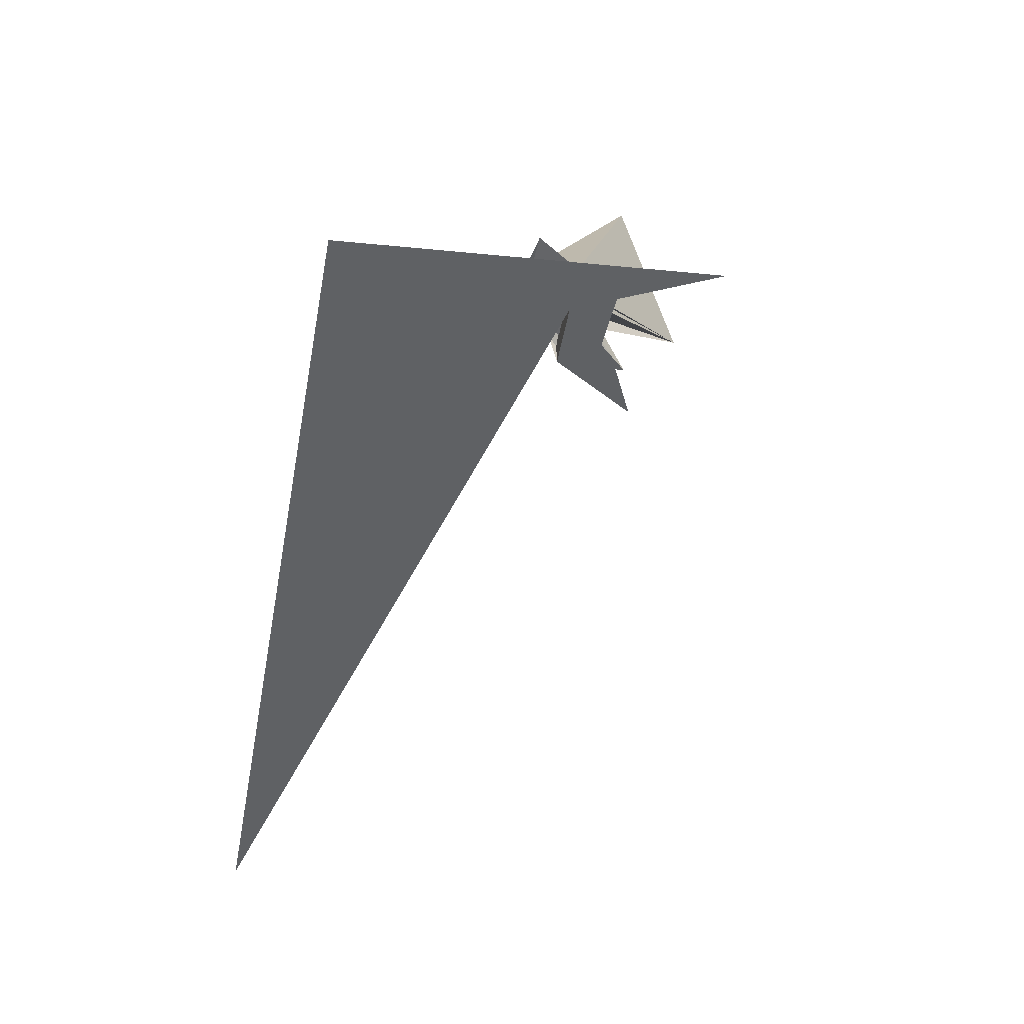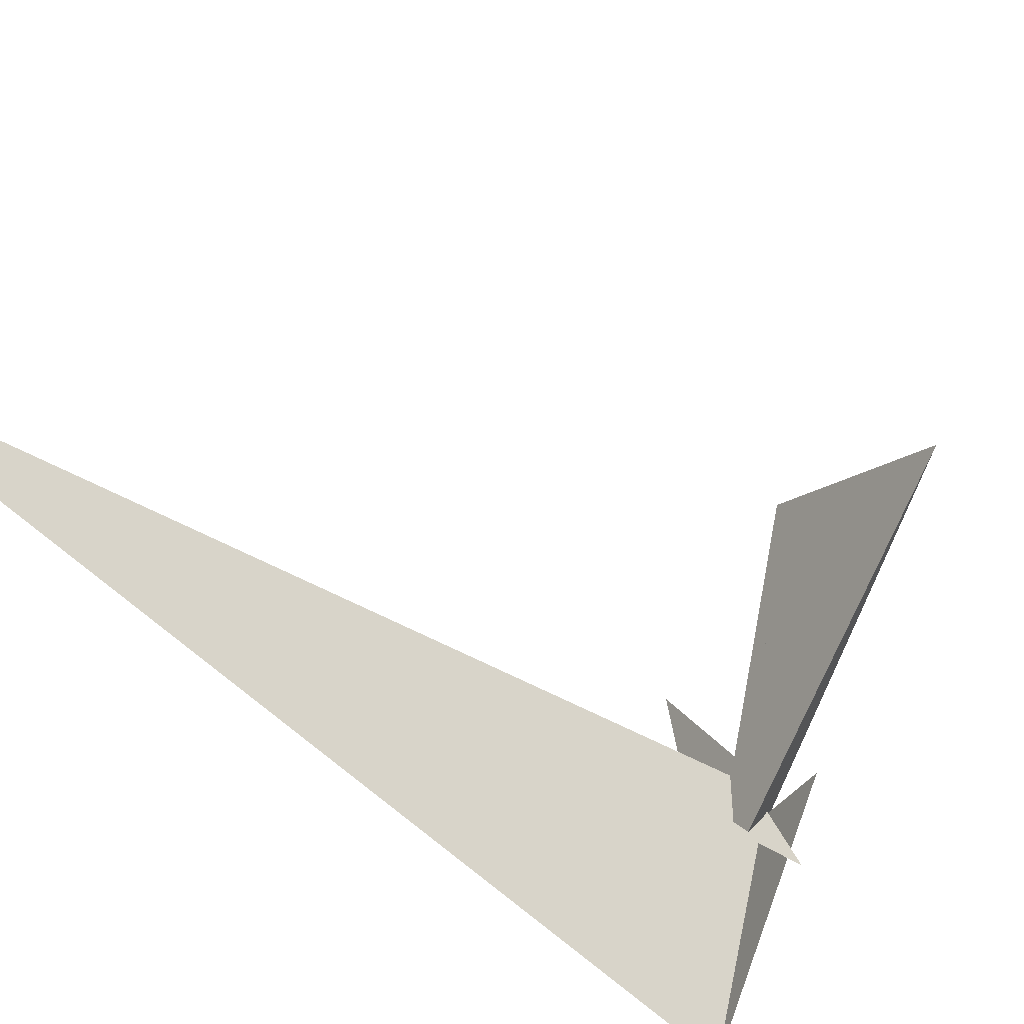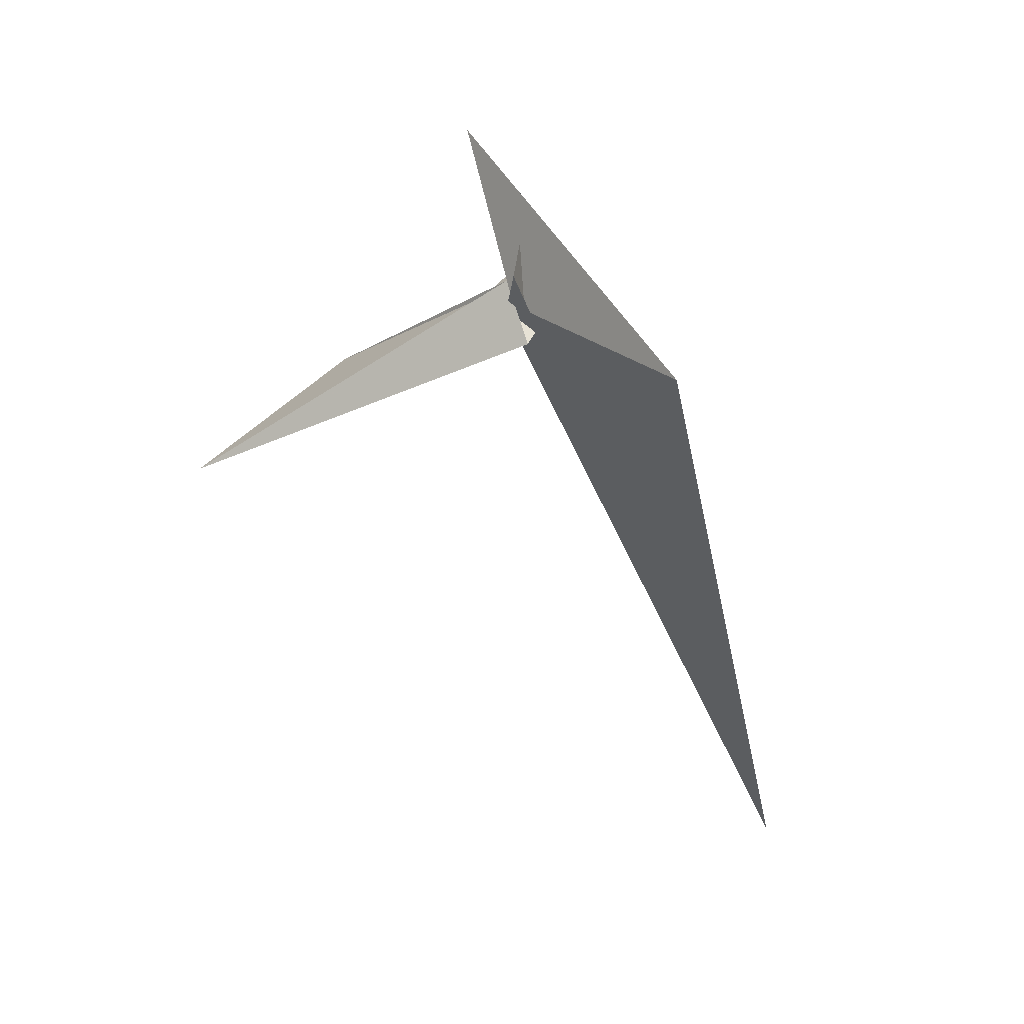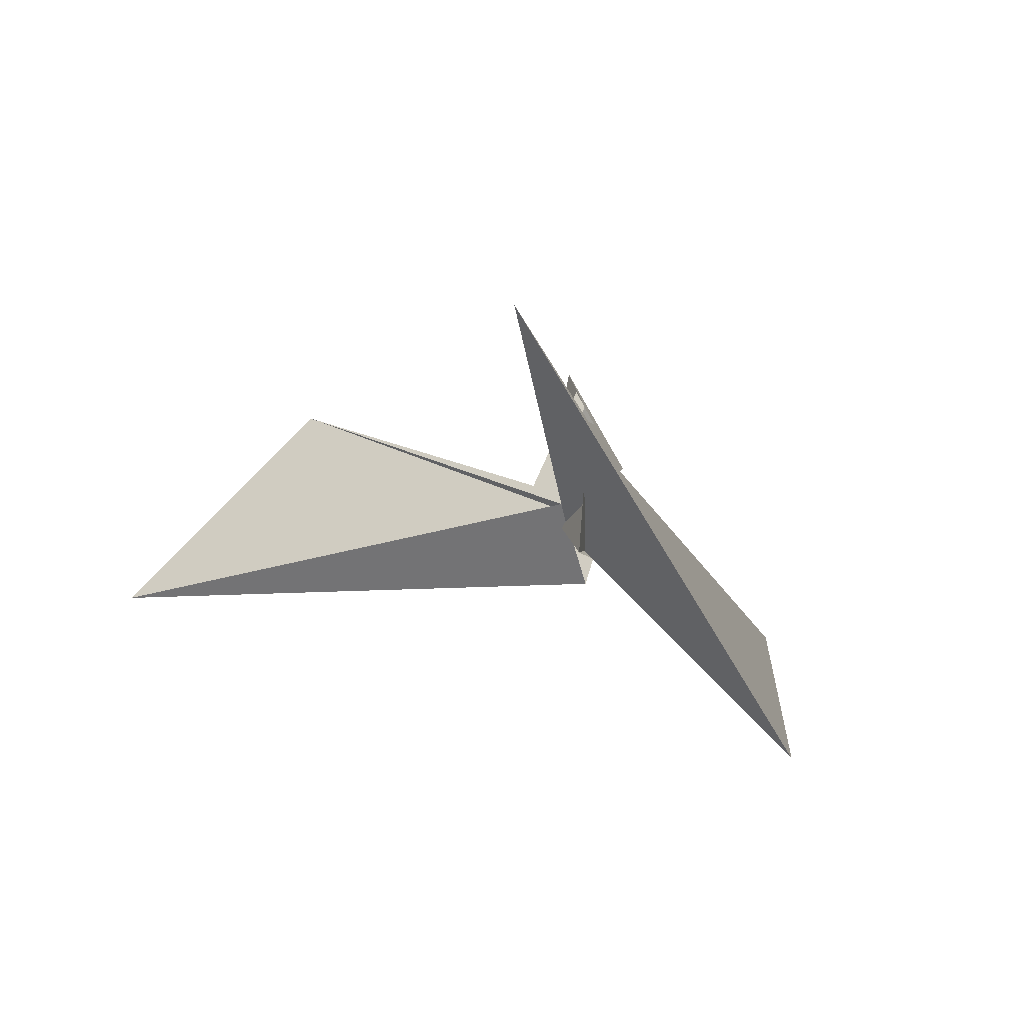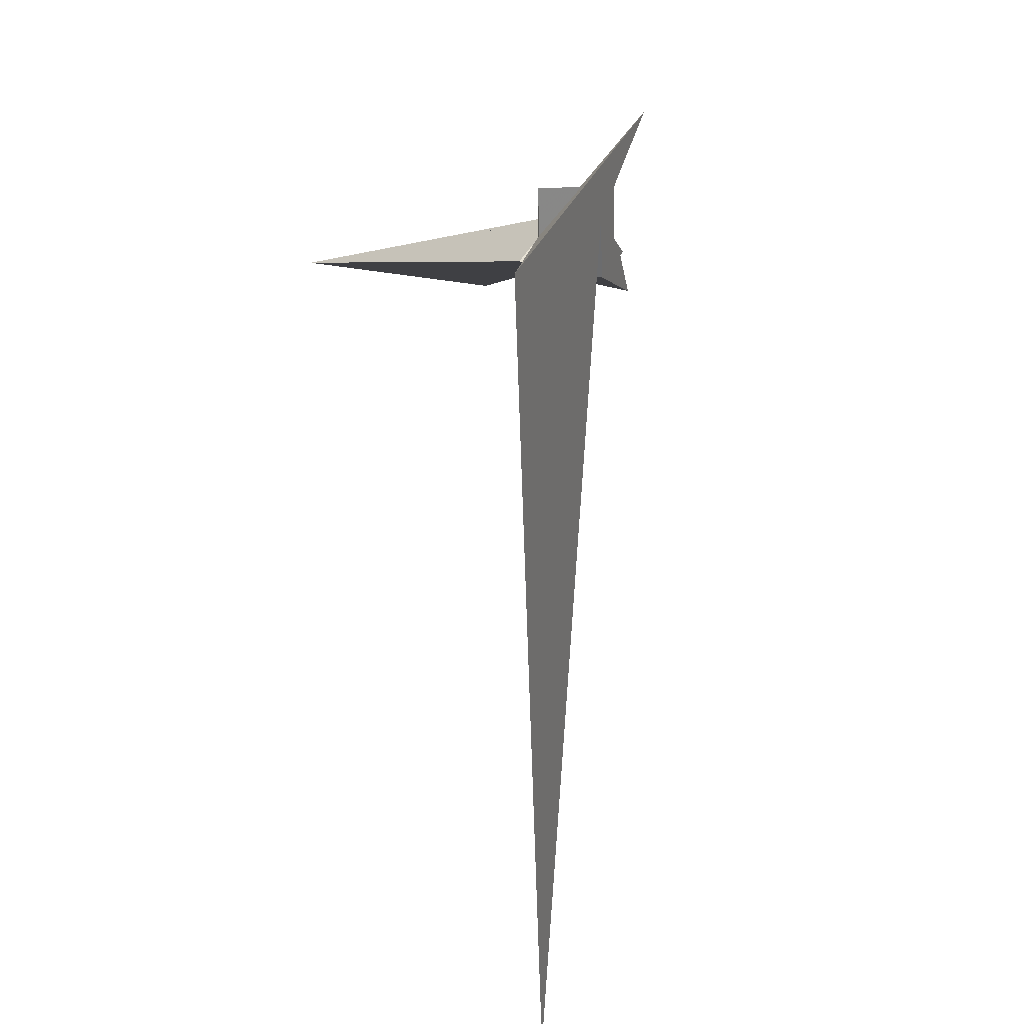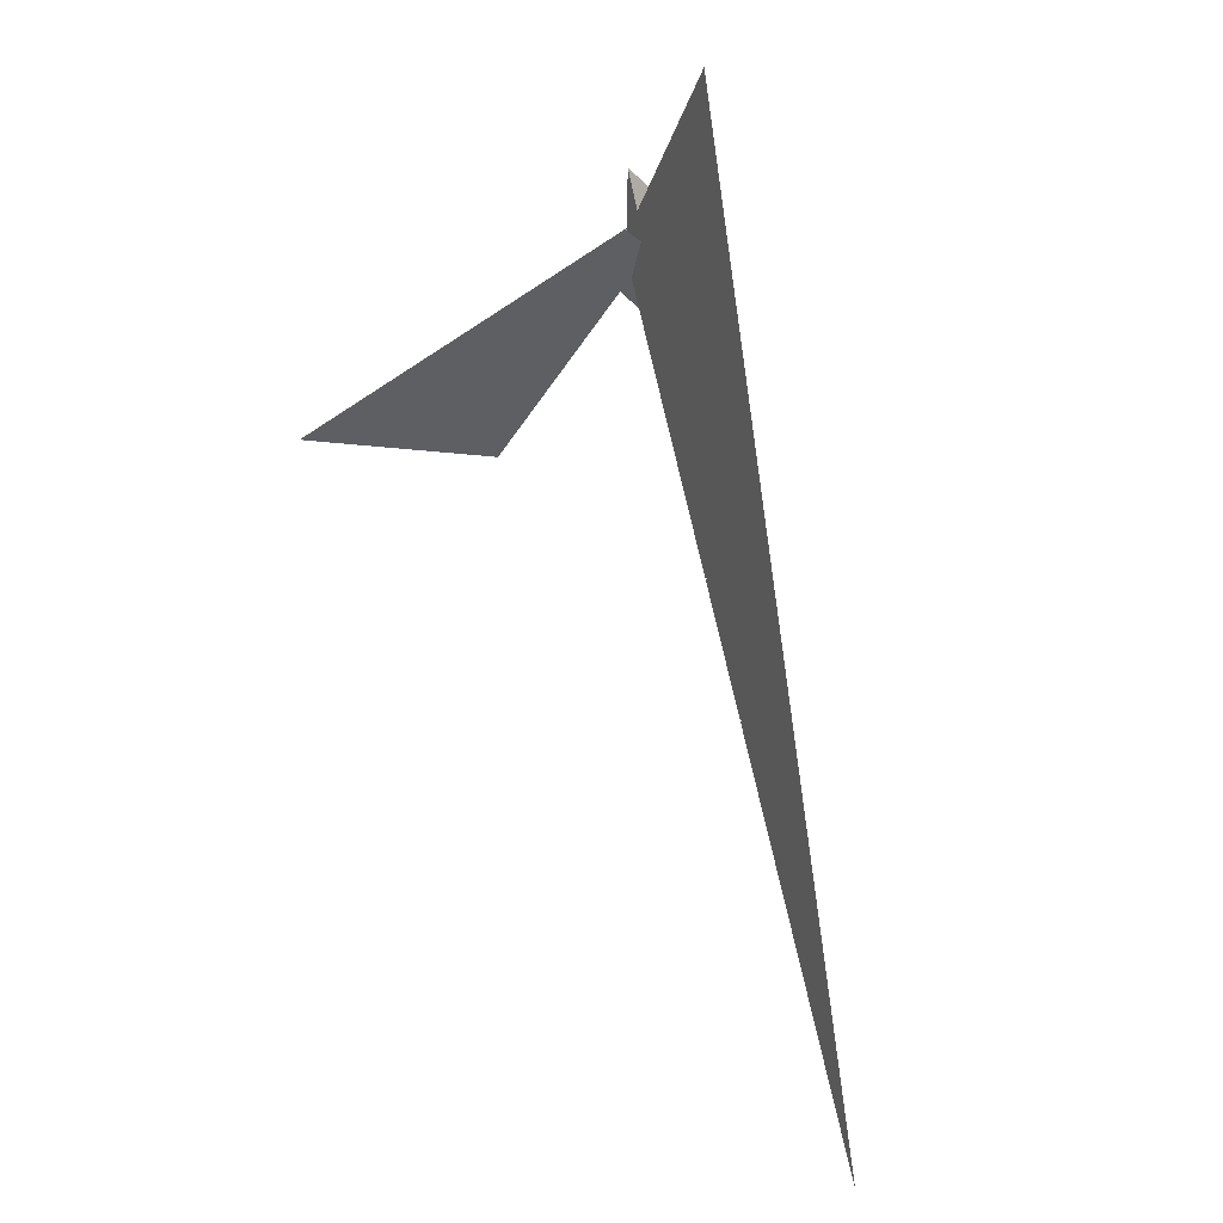
<metadata>
{"format":"obj","ext":"obj","renderer":"f3d","projection":"perspective","resolution":1024,"background":"white","views":[{"elev":49.4,"azim":-60.4,"up":"+Y"},{"elev":-78.4,"azim":38.4,"up":"+Z"},{"elev":62.6,"azim":-179.9,"up":"+Y"},{"elev":8.2,"azim":173.7,"up":"+Z"},{"elev":43.6,"azim":-127.8,"up":"+Y"},{"elev":-1.7,"azim":-153.1,"up":"+Y"}]}
</metadata>
<code>
v 13.59 4.316 6.081
v 8.416 17.56 15.22
v 13.71 4.203 5.964
v -3.646 8.222 16.32
v 13.76 -7.535 0.03848
v 9.367 3.34 7.617
v 5.677 4.388 9.915
v -122.6 -345.9 -104.6
v 10.04 -17.53 -3.198
v 3.566 -16.21 0.5735
v 10.42 -8.807 1.005
v 29.94 22.49 67.49
v 18.93 -6.474 0.9713
v 16.75 -2.083 3.043
v 7.805 13.43 7.737
v 19.78 -16.74 -12.68
v -49.57 44.72 -64.75
v 85.76 -84.19 23.32
v 22.37 -7.587 6.472
v 16.34 -2.434 1.657
v 17.95 0.7849 2.951
v 13.09 1.218 -1.719
v 15.7 -2.507 -7.348
v 7.913 18.65 32.84
v 6.602 7.729 5.875
v 5.181 -2.527 -19.67
v 145.6 -79.4 -34.86
v 14.72 -3.356 -10.47
v 9.234 2.89 8.169
v 12.07 -7.268 4.59
v 0.2572 -19.94 8.57
v 1.527 -14.22 9.009
v -8.509 -18.21 13.74
v 17.87 0.3195 2.905
v 10.93 24.82 -5.563
v 4.78 -46.04 40.62
v 3.644 -23.05 34.24
v -1.235 -23.2 26.42
v 0.04681 -20.66 9.735
v 4.054 -6.536 -9.74
v 5.377 -23.66 37.15
v 3.739 -18.29 33.45
v 2.041 -6.365 -11.67
v 18.25 -0.477 3.329
f 1 2 7 6 5 11 10 9 8 4 3
f 1 2 15 16 18 19 13 14 20 17 12
f 1 3 21 22 23 28 26 27 25 24 12
f 3 4 33 31 32 13 14 30 29 34 21
f 5 6 29 30 23 22 35 15 16 36 37
f 2 7 25 24 38 39 31 32 40 35 15
f 4 8 17 12 24 38 42 41 37 36 33
f 9 10 39 31 33 36 16 18 27 26 43
f 5 11 28 26 43 40 32 13 19 41 37
f 8 9 43 40 35 22 21 34 44 20 17
f 6 7 25 27 18 19 41 42 44 34 29
f 10 11 28 23 30 14 20 44 42 38 39

</code>
